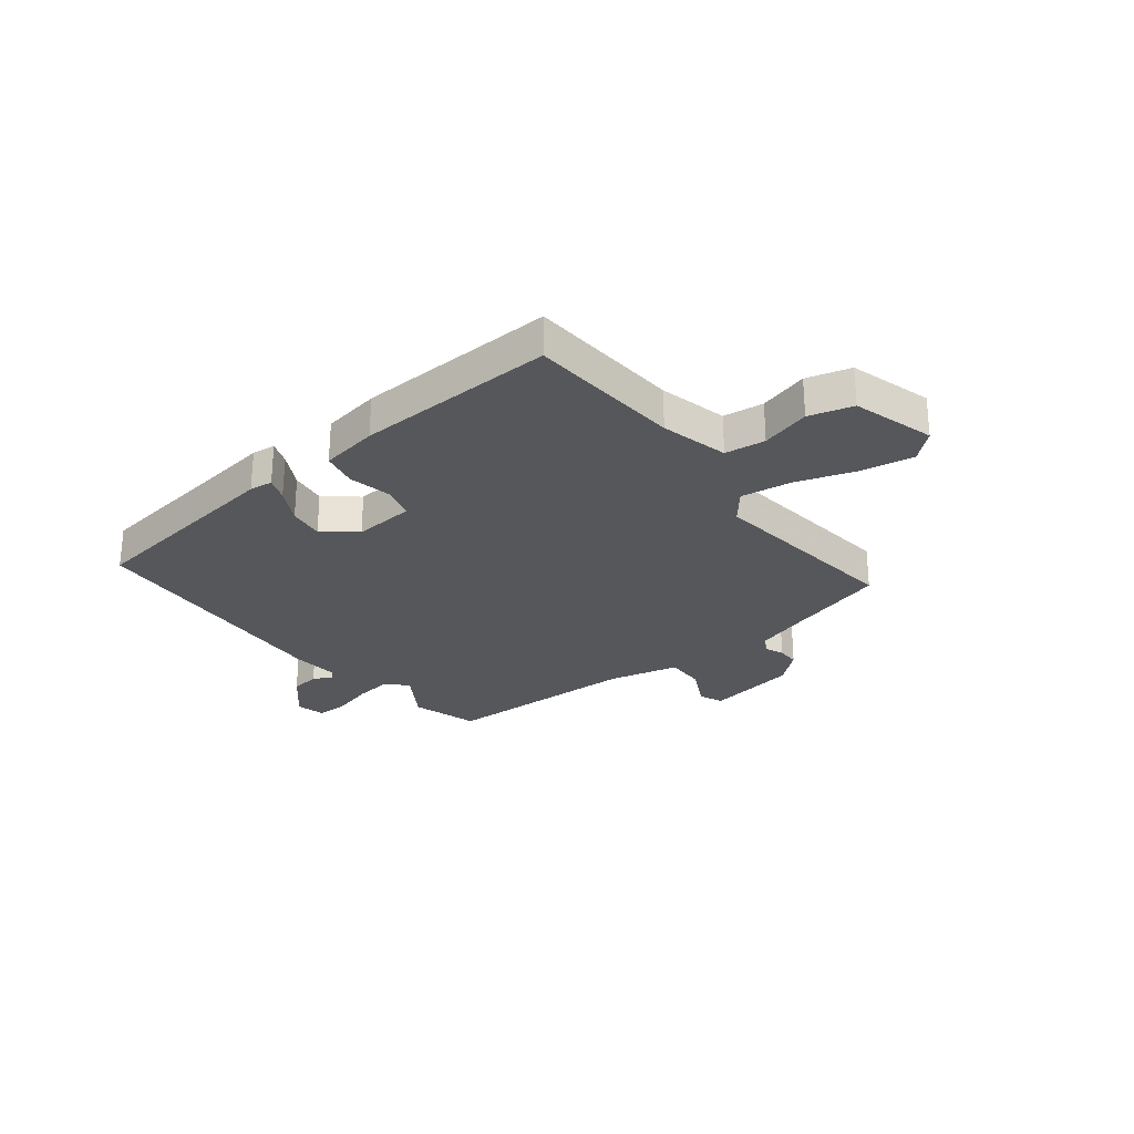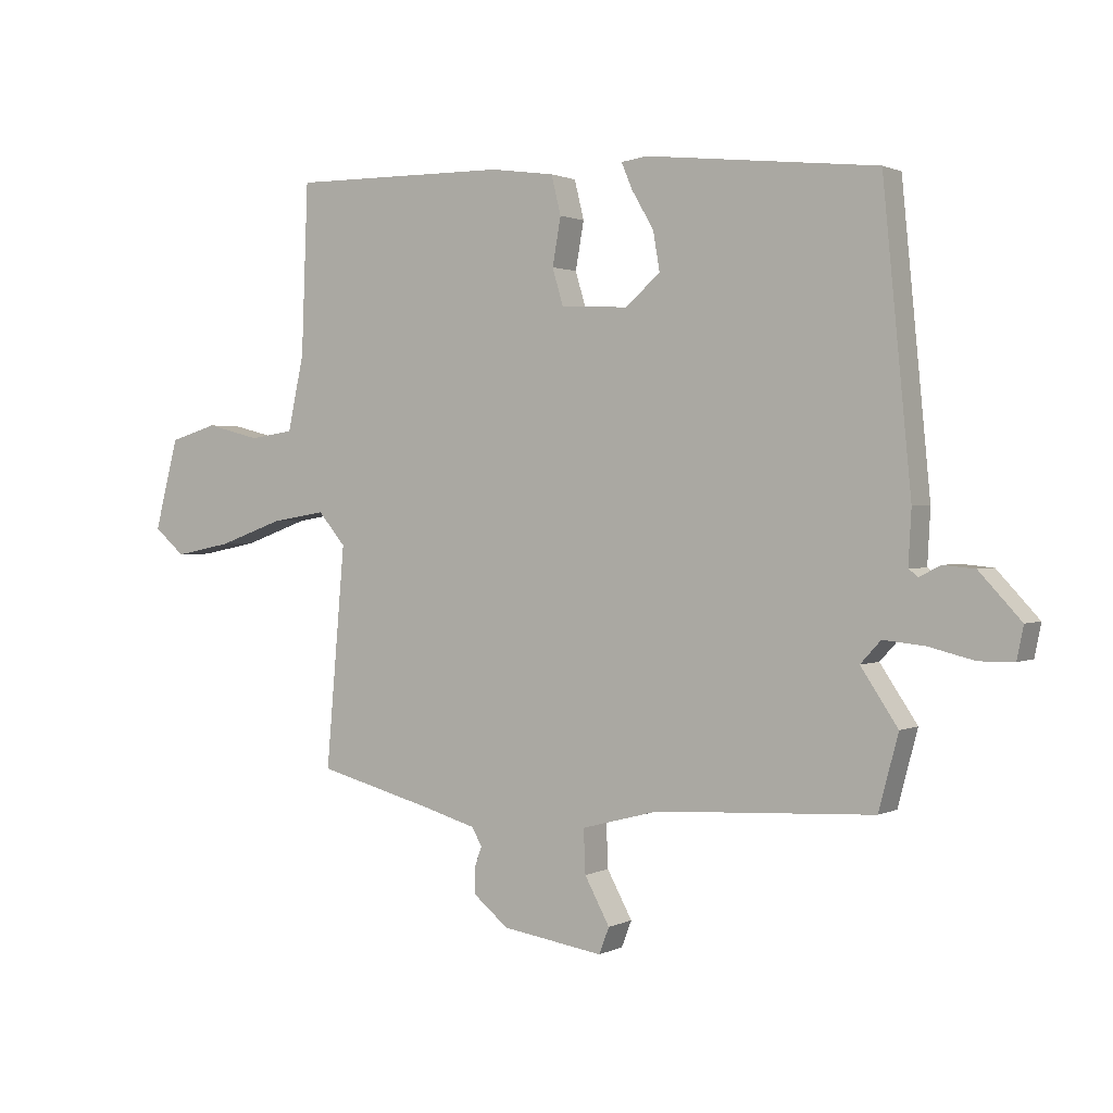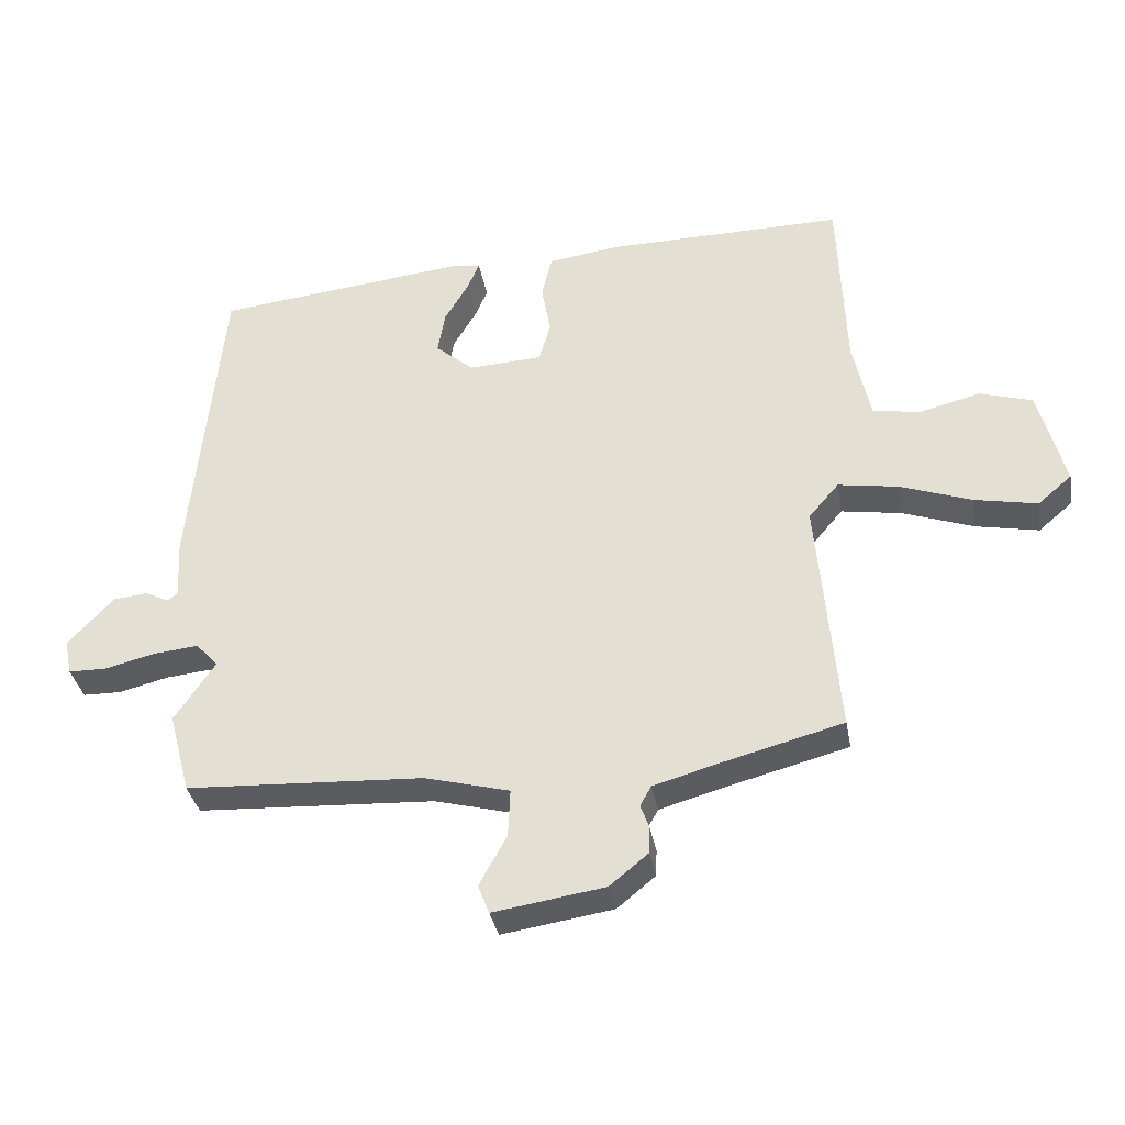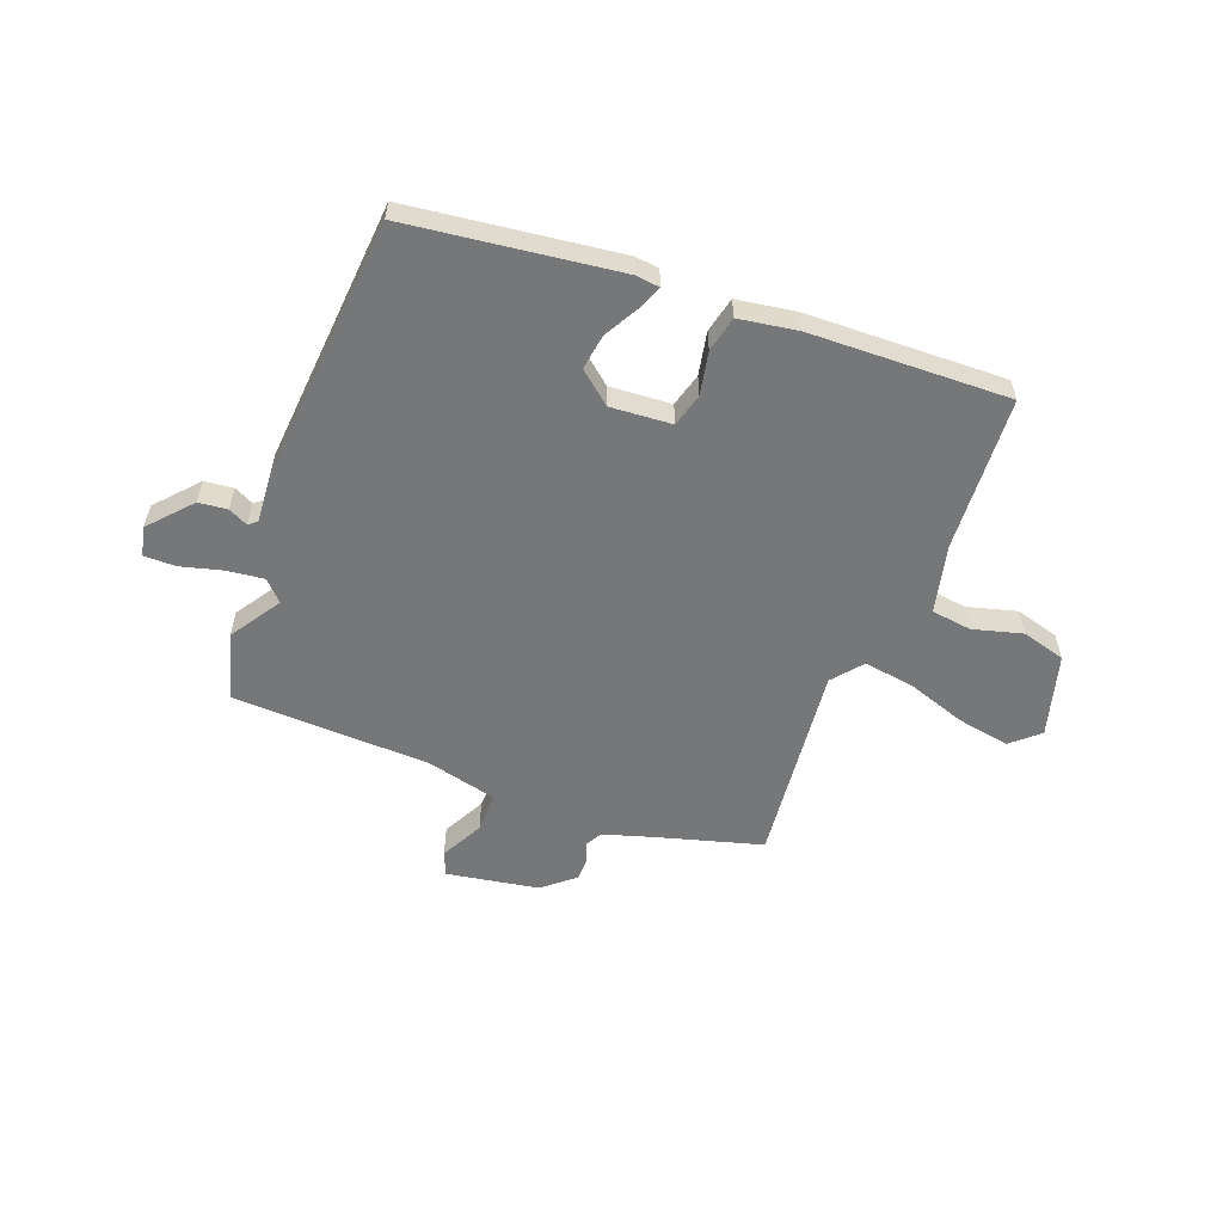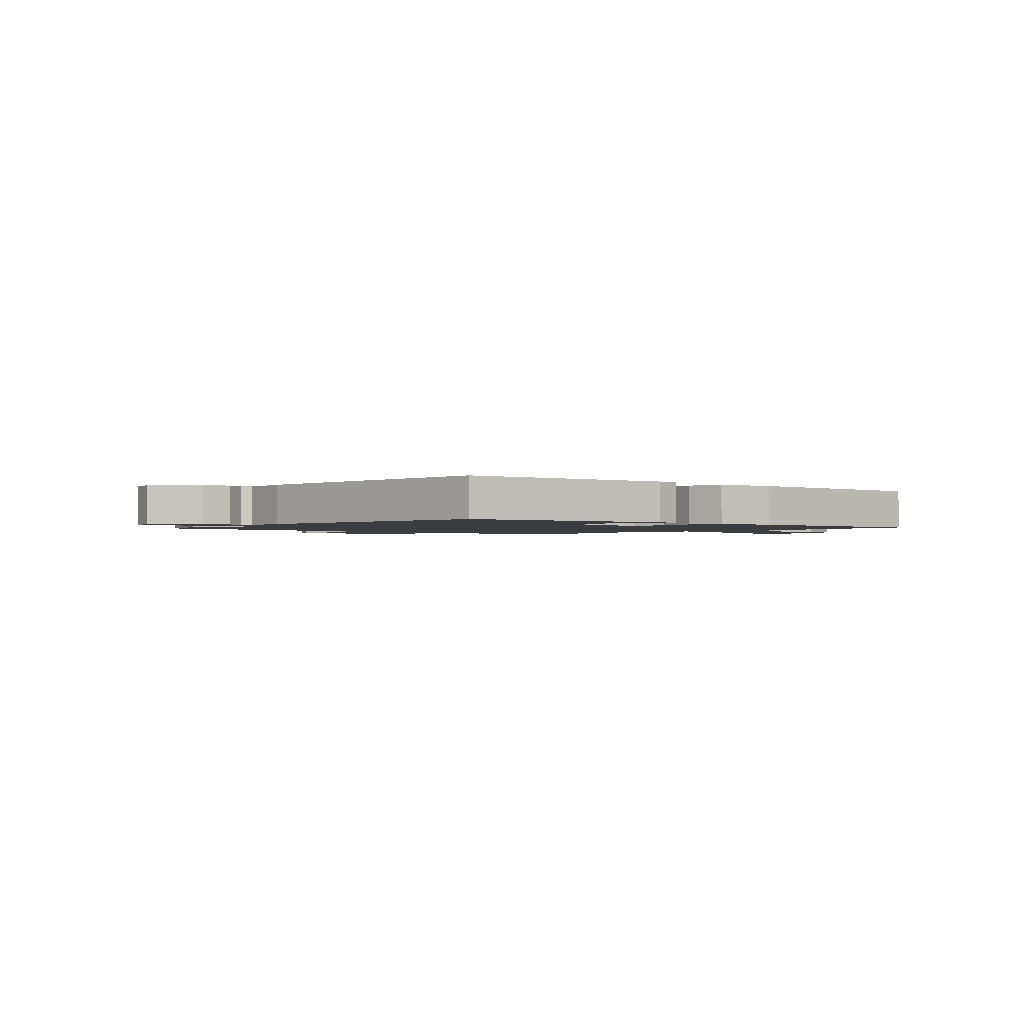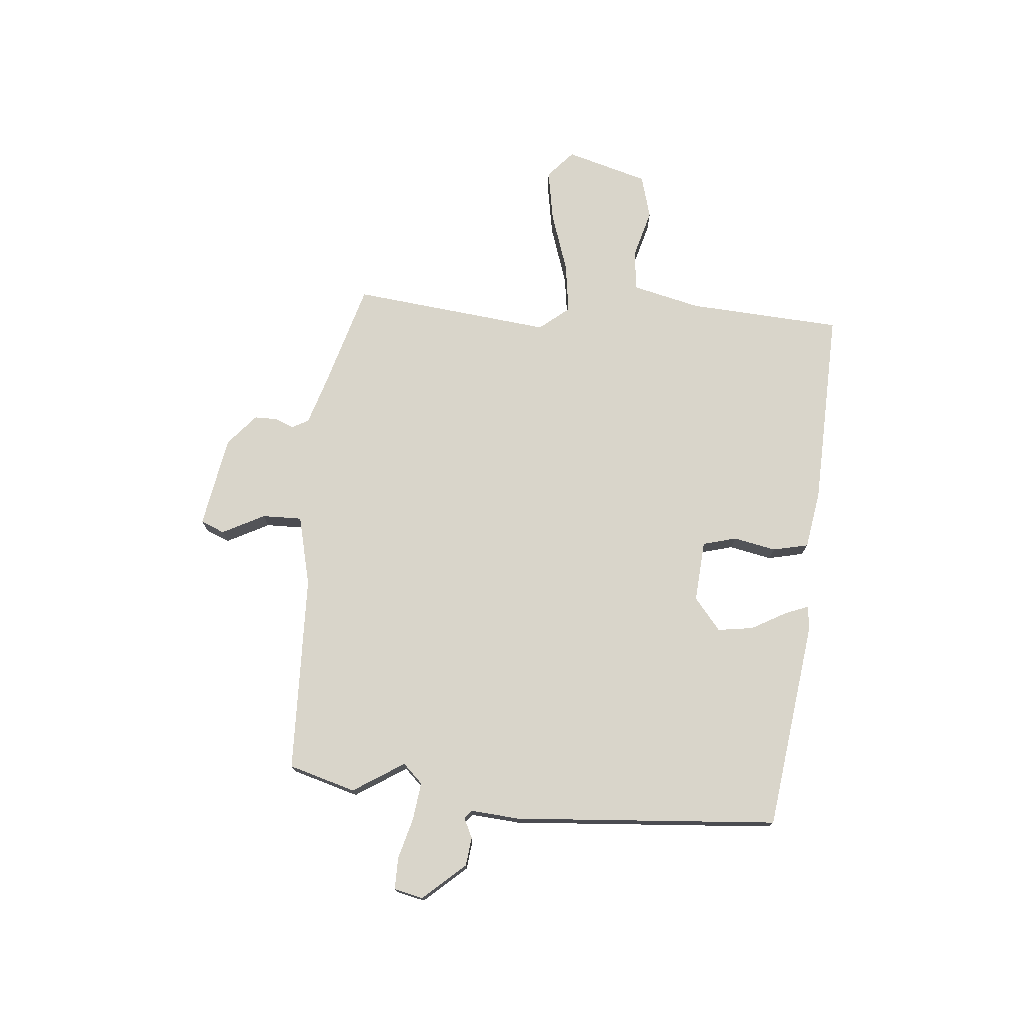
<metadata>
{"format":"obj","ext":"obj","renderer":"f3d","projection":"perspective","resolution":1024,"background":"white","views":[{"elev":-27.0,"azim":39.6,"up":"+Y"},{"elev":1.3,"azim":-148.7,"up":"+Z"},{"elev":-34.8,"azim":10.0,"up":"+Z"},{"elev":-57.1,"azim":-19.8,"up":"+Y"},{"elev":-1.7,"azim":-40.1,"up":"+Y"},{"elev":74.6,"azim":-83.6,"up":"+Y"}]}
</metadata>
<code>
v 0.526 0.07 0.47
v 0.537 0.07 0.186
v 0.564 0.07 0.061
v 0.638 0.07 0.05
v 0.729 0.07 0.073
v 0.809 0.07 0.049
v 0.849 0.07 -0.103
v 0.797 0.07 -0.147
v 0.701 0.07 -0.128
v 0.592 0.07 -0.089
v 0.5 0.07 -0.074
v 0.454 0.07 -0.128
v 0.486 0.07 -0.497
v 0.292 0.07 -0.548
v 0.201 0.07 -0.574
v 0.184 0.07 -0.604
v 0.197 0.07 -0.64
v 0.196 0.07 -0.681
v 0.137 0.07 -0.729
v -0.033 0.07 -0.755
v -0.05 0.07 -0.711
v -0.008 0.07 -0.634
v -0.005 0.07 -0.561
v -0.134 0.07 -0.527
v -0.498 0.07 -0.508
v -0.531 0.07 -0.384
v -0.469 0.07 -0.292
v -0.503 0.07 -0.255
v -0.572 0.07 -0.262
v -0.649 0.07 -0.281
v -0.707 0.07 -0.28
v -0.718 0.07 -0.226
v -0.648 0.07 -0.151
v -0.595 0.07 -0.146
v -0.56 0.07 -0.164
v -0.544 0.07 -0.152
v -0.549 0.07 -0.062
v -0.502 0.07 0.425
v -0.115 0.07 0.467
v -0.072 0.07 0.461
v -0.09 0.07 0.418
v -0.127 0.07 0.355
v -0.138 0.07 0.29
v -0.08 0.07 0.24
v 0.033 0.07 0.246
v 0.051 0.07 0.307
v 0.037 0.07 0.386
v 0.053 0.07 0.451
v 0.16 0.07 0.466
v 0.526 0 0.47
v 0.537 0 0.186
v 0.564 0 0.061
v 0.638 0 0.05
v 0.729 0 0.073
v 0.809 0 0.049
v 0.849 0 -0.103
v 0.797 0 -0.147
v 0.701 0 -0.128
v 0.592 0 -0.089
v 0.5 0 -0.074
v 0.454 0 -0.128
v 0.486 0 -0.497
v 0.292 0 -0.548
v 0.201 0 -0.574
v 0.184 0 -0.604
v 0.197 0 -0.64
v 0.196 0 -0.681
v 0.137 0 -0.729
v -0.033 0 -0.755
v -0.05 0 -0.711
v -0.008 0 -0.634
v -0.005 0 -0.561
v -0.134 0 -0.527
v -0.498 0 -0.508
v -0.531 0 -0.384
v -0.469 0 -0.292
v -0.503 0 -0.255
v -0.572 0 -0.262
v -0.649 0 -0.281
v -0.707 0 -0.28
v -0.718 0 -0.226
v -0.648 0 -0.151
v -0.595 0 -0.146
v -0.56 0 -0.164
v -0.544 0 -0.152
v -0.549 0 -0.062
v -0.502 0 0.425
v -0.115 0 0.467
v -0.072 0 0.461
v -0.09 0 0.418
v -0.127 0 0.355
v -0.138 0 0.29
v -0.08 0 0.24
v 0.033 0 0.246
v 0.051 0 0.307
v 0.037 0 0.386
v 0.053 0 0.451
v 0.16 0 0.466
f 46 47 48 49
f 45 46 49 1
f 39 40 41 42
f 39 42 43
f 36 37 38 39
f 36 39 43
f 32 33 34 35
f 30 31 32 35
f 29 30 35 36
f 28 29 36 43
f 24 25 26 27
f 23 24 27 28
f 19 20 21 22
f 19 22 23
f 16 17 18 19
f 16 19 23
f 15 16 23 28
f 12 13 14
f 12 14 15 28
f 7 8 9 10
f 7 10 11
f 4 5 6 7
f 3 4 7 11
f 2 3 11 12
f 45 1 2 12
f 28 43 44
f 12 28 44 45
f 98 97 96 95
f 50 98 95 94
f 91 90 89 88
f 92 91 88
f 88 87 86 85
f 92 88 85
f 84 83 82 81
f 84 81 80 79
f 85 84 79 78
f 92 85 78 77
f 76 75 74 73
f 77 76 73 72
f 71 70 69 68
f 72 71 68
f 68 67 66 65
f 72 68 65
f 77 72 65 64
f 63 62 61
f 77 64 63 61
f 59 58 57 56
f 60 59 56
f 56 55 54 53
f 60 56 53 52
f 61 60 52 51
f 61 51 50 94
f 93 92 77
f 94 93 77 61
f 1 50 51 2
f 2 51 52 3
f 3 52 53 4
f 4 53 54 5
f 5 54 55 6
f 6 55 56 7
f 7 56 57 8
f 8 57 58 9
f 9 58 59 10
f 10 59 60 11
f 11 60 61 12
f 12 61 62 13
f 13 62 63 14
f 14 63 64 15
f 15 64 65 16
f 16 65 66 17
f 17 66 67 18
f 18 67 68 19
f 19 68 69 20
f 20 69 70 21
f 21 70 71 22
f 22 71 72 23
f 23 72 73 24
f 24 73 74 25
f 25 74 75 26
f 26 75 76 27
f 27 76 77 28
f 28 77 78 29
f 29 78 79 30
f 30 79 80 31
f 31 80 81 32
f 32 81 82 33
f 33 82 83 34
f 34 83 84 35
f 35 84 85 36
f 36 85 86 37
f 37 86 87 38
f 38 87 88 39
f 39 88 89 40
f 40 89 90 41
f 41 90 91 42
f 42 91 92 43
f 43 92 93 44
f 44 93 94 45
f 45 94 95 46
f 46 95 96 47
f 47 96 97 48
f 48 97 98 49
f 49 98 50 1

</code>
